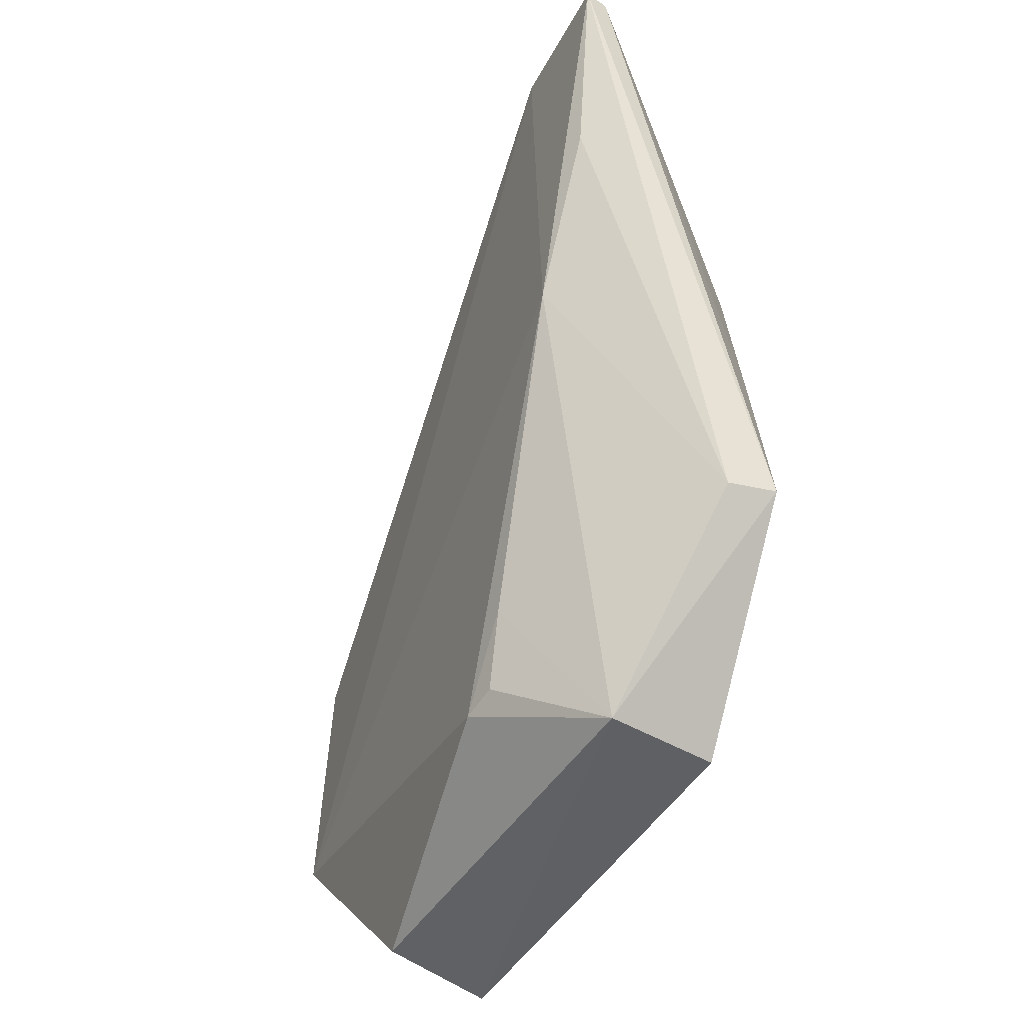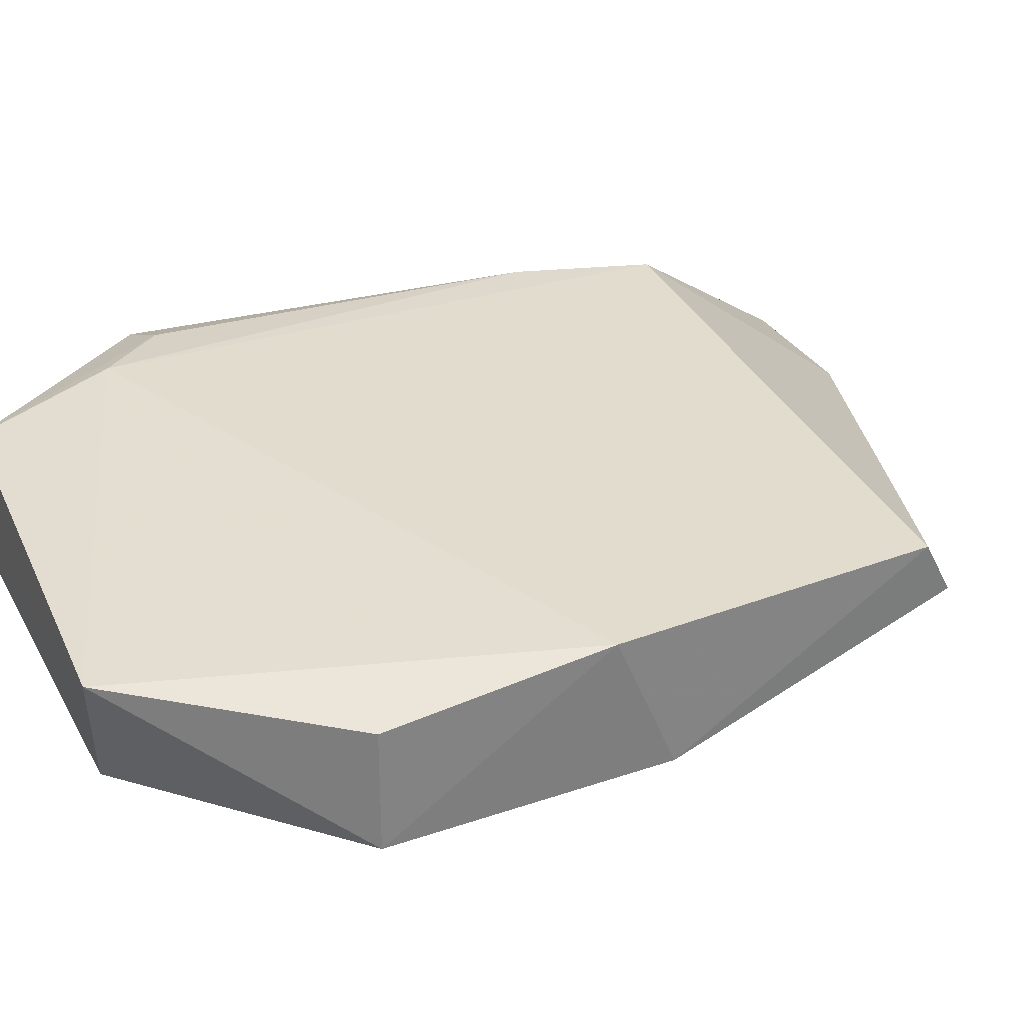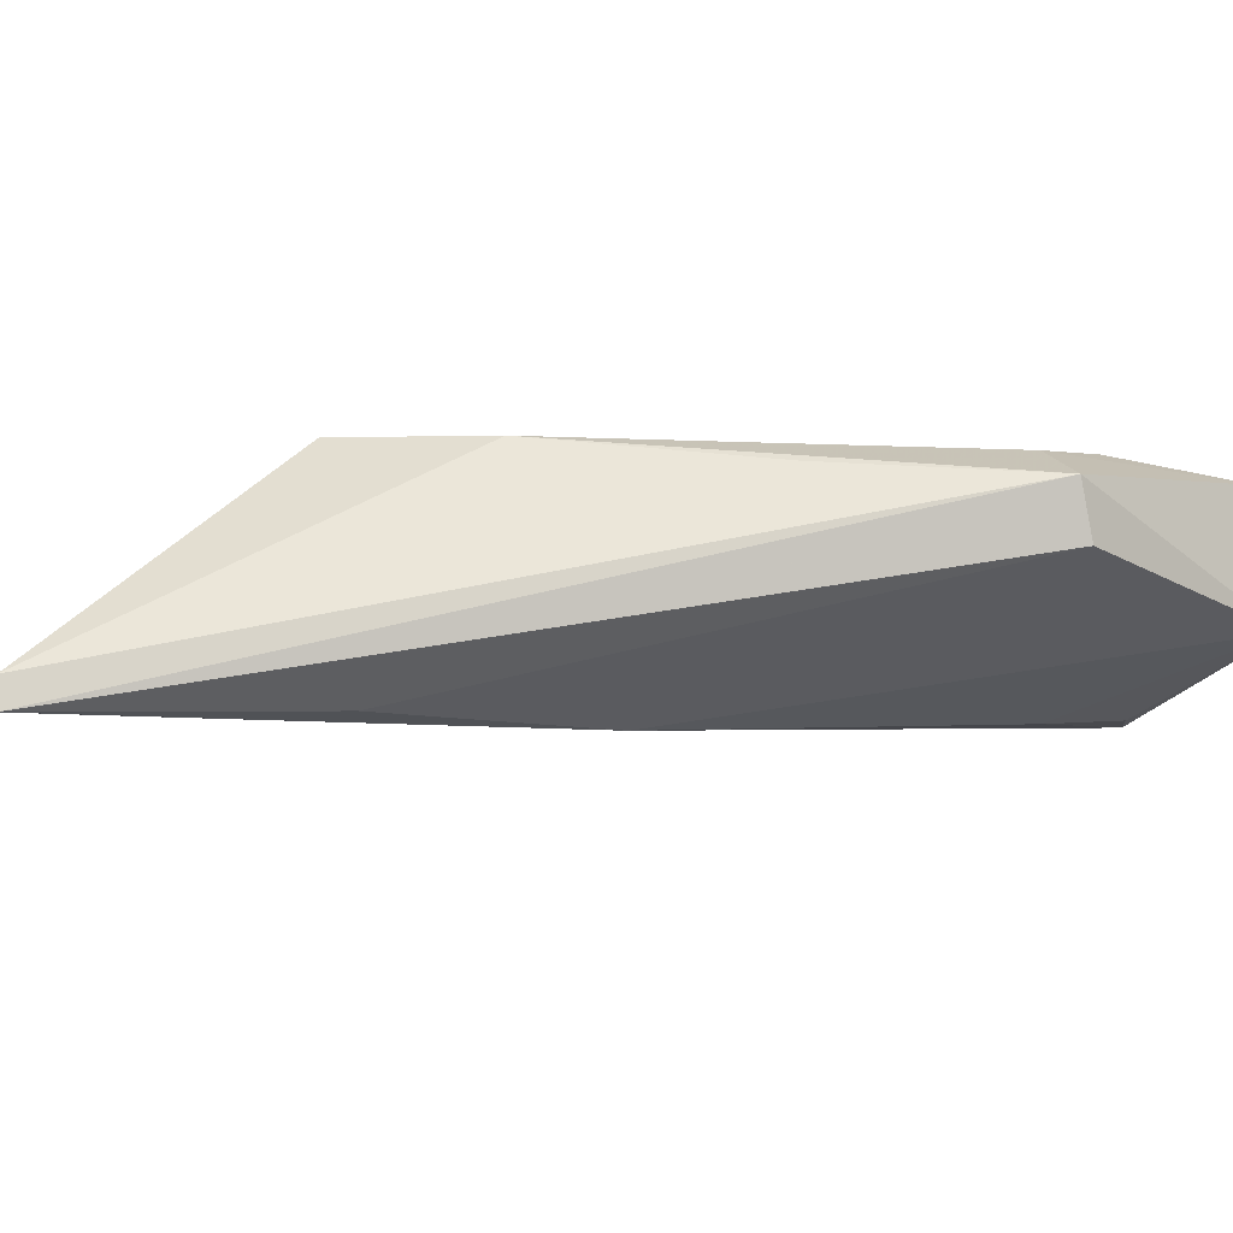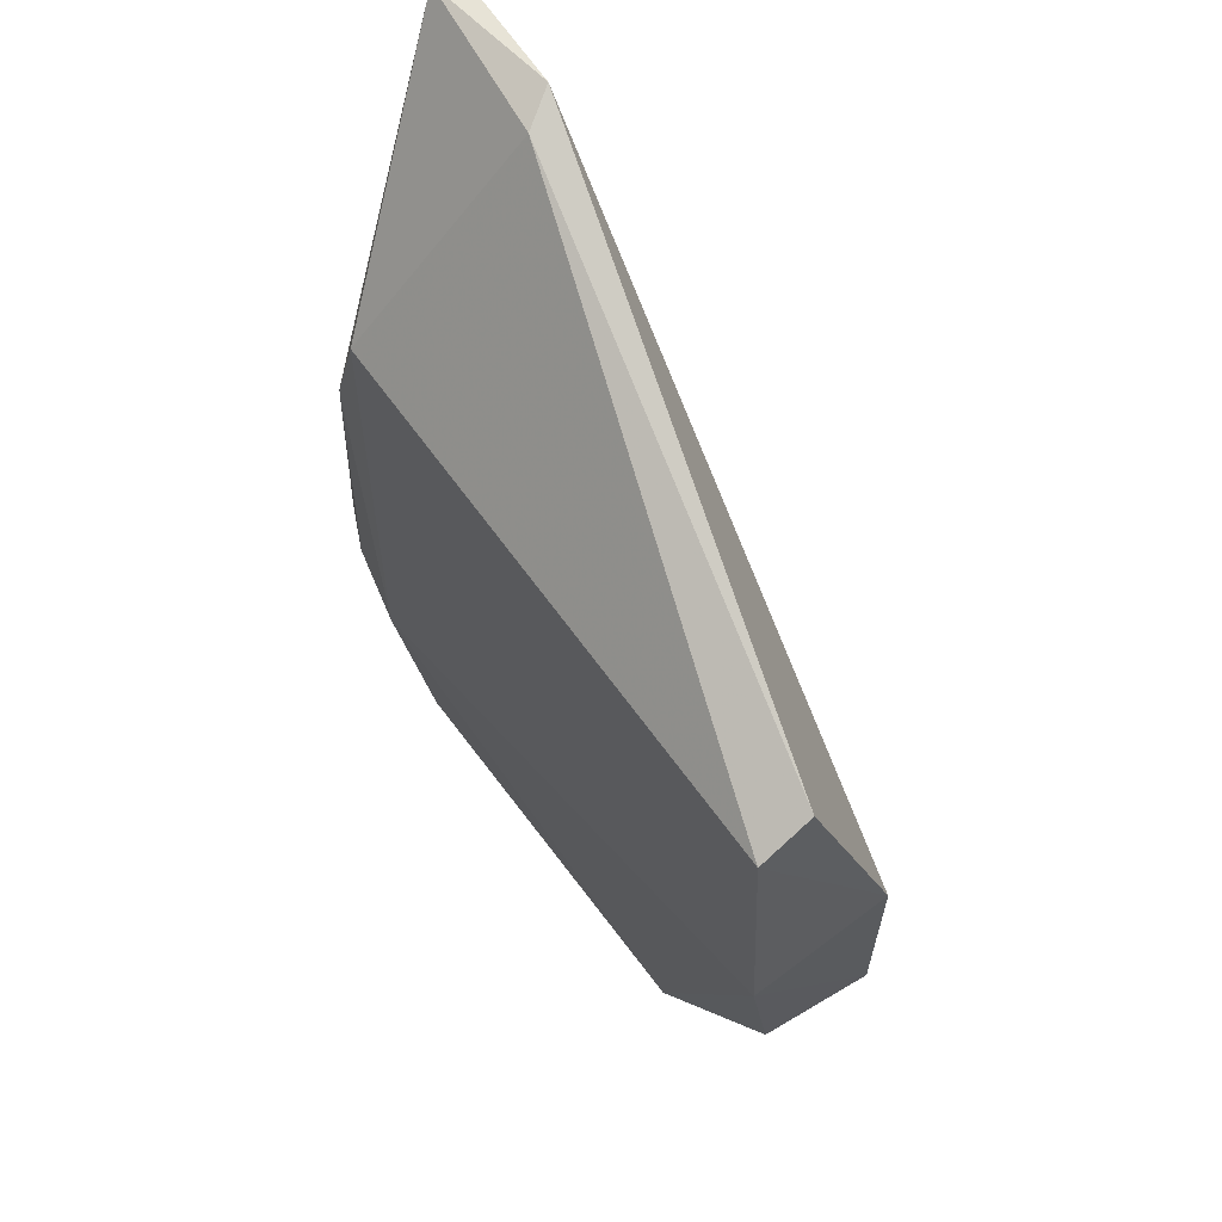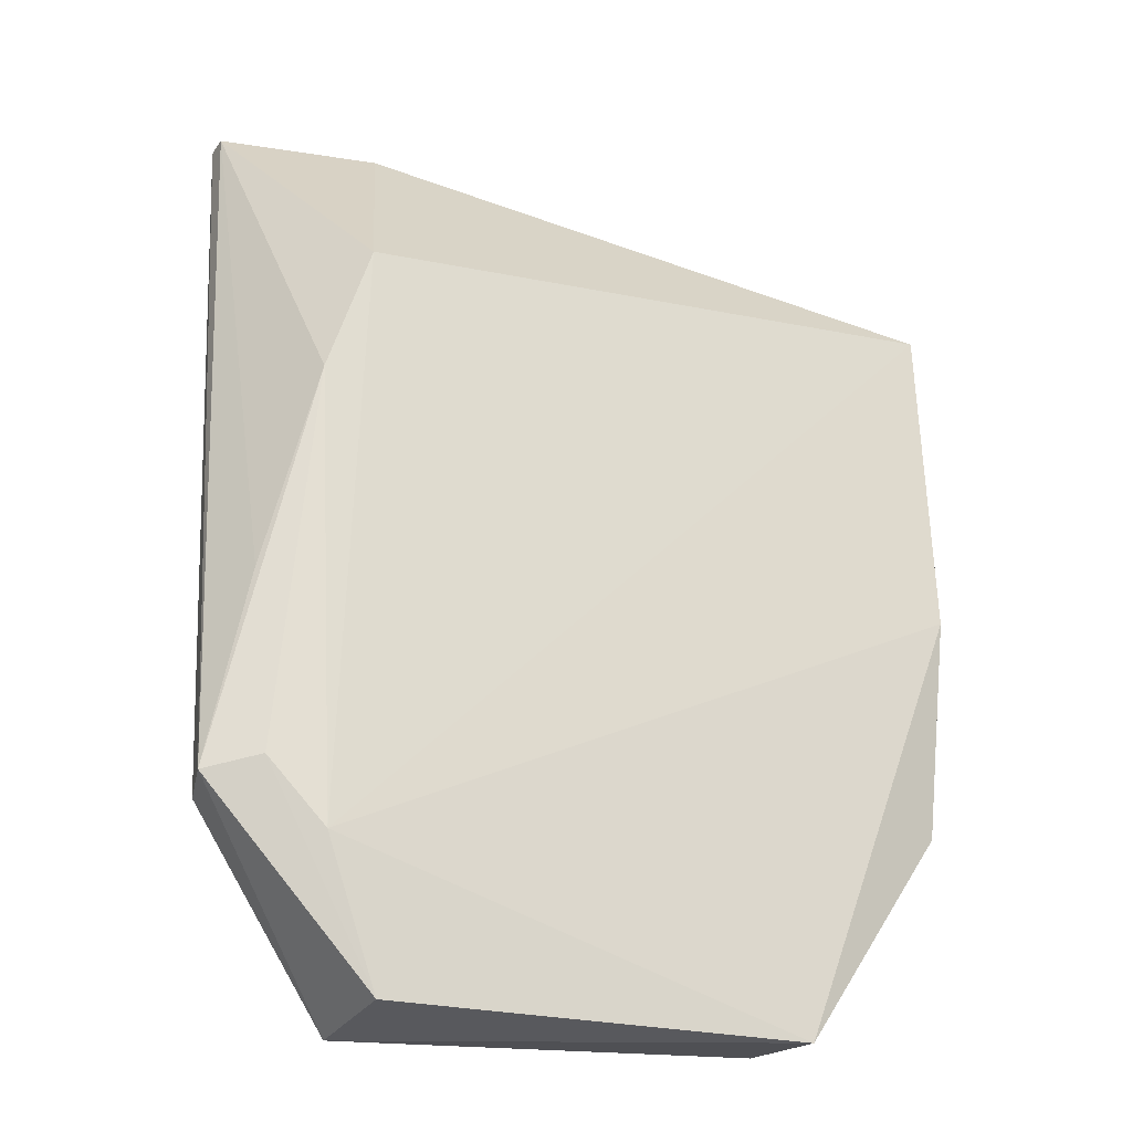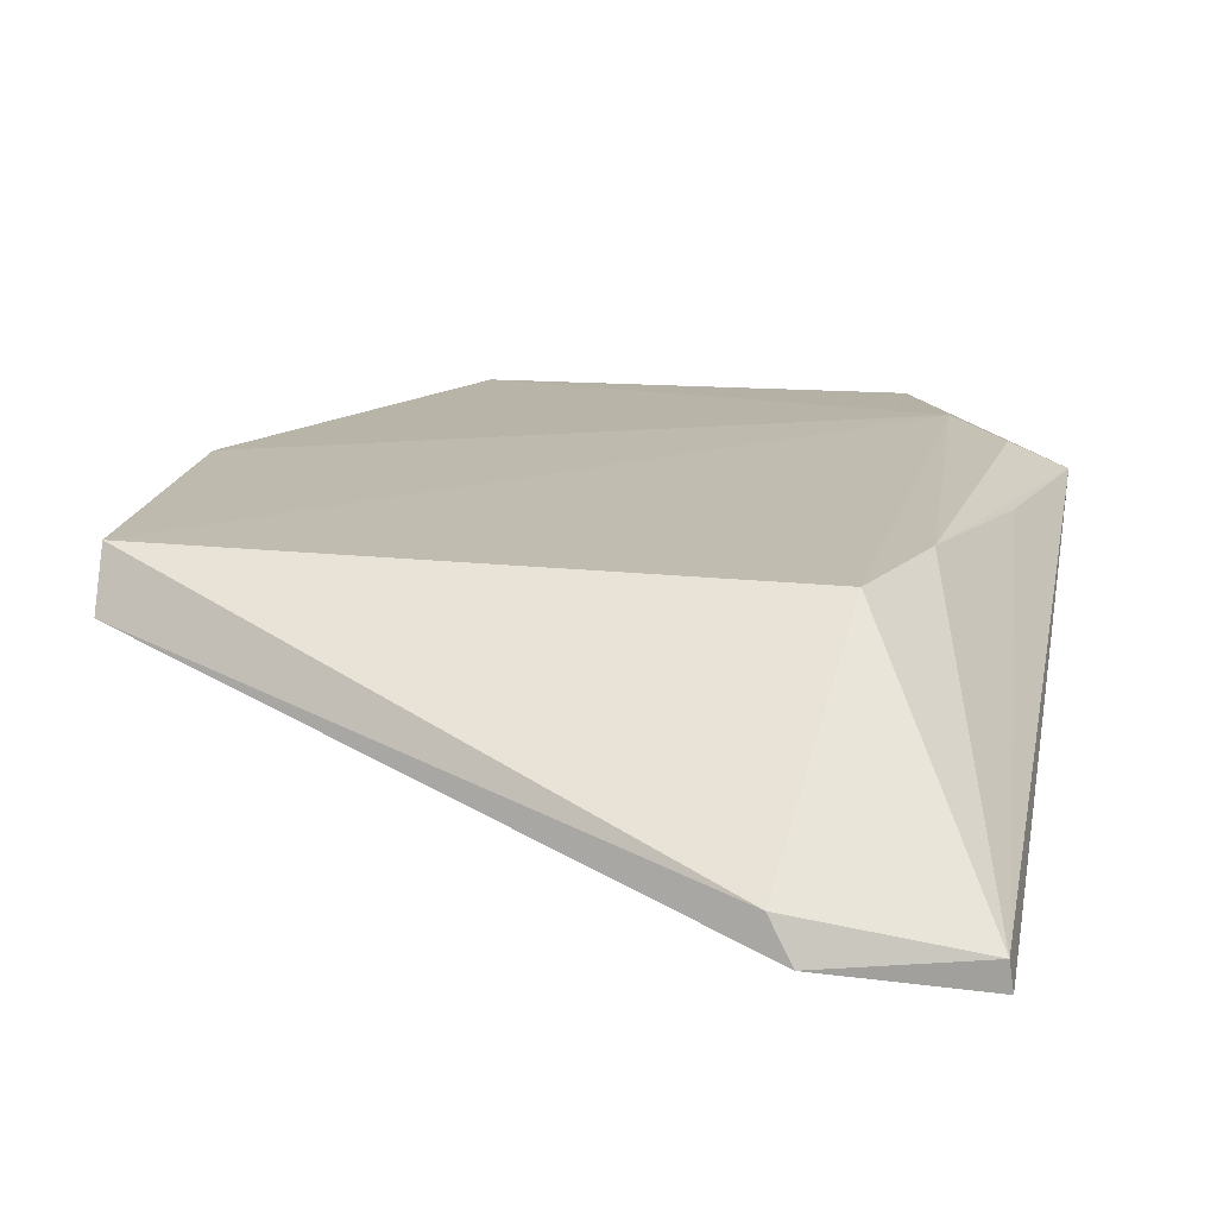
<metadata>
{"format":"obj","ext":"obj","renderer":"f3d","projection":"perspective","resolution":1024,"background":"white","views":[{"elev":-47.3,"azim":-120.0,"up":"+Y"},{"elev":34.7,"azim":66.8,"up":"+Z"},{"elev":-5.9,"azim":-98.9,"up":"+Z"},{"elev":64.9,"azim":53.6,"up":"+Y"},{"elev":-24.1,"azim":-19.1,"up":"+Y"},{"elev":16.5,"azim":-169.4,"up":"+Z"}]}
</metadata>
<code>
v -0.07575 0.001787 0.01736
v -0.0752 -0.03627 0.01465
v -0.074 -0.01682 0.007054
v -0.1267 0.01773 0.001515
v -0.123 -0.03593 0.01625
v -0.0758 0.00375 0.01345
v -0.07467 -0.02077 0.01707
v -0.1174 0.001842 0.0169
v -0.1061 -0.04589 0.002717
v -0.1162 0.01844 0.002235
v -0.07445 -0.03658 0.006191
v -0.08536 -0.05151 0.0156
v -0.1269 -0.03685 0.01442
v -0.1189 -0.04064 0.01678
v -0.1146 0.01743 0.004811
v -0.1188 -0.0145 0.001428
v -0.08647 -0.05092 0.007588
v -0.1264 0.01777 0.003386
v -0.1205 -0.007729 0.01673
v -0.1152 -0.05106 0.01588
v -0.1265 -0.03761 0.01074
v -0.1242 -0.02265 0.01519
v -0.1164 -0.05191 0.00747
v -0.124 7.312e-05 0.001954
v -0.1086 -0.04529 0.002968
v -0.1104 -0.03966 0.002594
f 6 1 3
f 7 3 1
f 10 6 3
f 11 7 2
f 11 3 7
f 11 10 3
f 12 2 7
f 12 11 2
f 14 7 1
f 14 1 8
f 14 12 7
f 15 1 6
f 15 6 10
f 15 8 1
f 16 4 10
f 16 11 9
f 16 10 11
f 17 9 11
f 17 11 12
f 18 4 13
f 18 8 15
f 18 15 10
f 18 10 4
f 19 13 5
f 19 8 18
f 19 14 8
f 19 5 14
f 20 14 5
f 20 5 13
f 20 12 14
f 21 13 4
f 22 19 18
f 22 18 13
f 22 13 19
f 23 17 12
f 23 12 20
f 23 9 17
f 23 20 13
f 23 13 21
f 23 21 16
f 24 21 4
f 24 4 16
f 24 16 21
f 25 9 23
f 26 25 23
f 26 23 16
f 26 16 9
f 26 9 25

</code>
